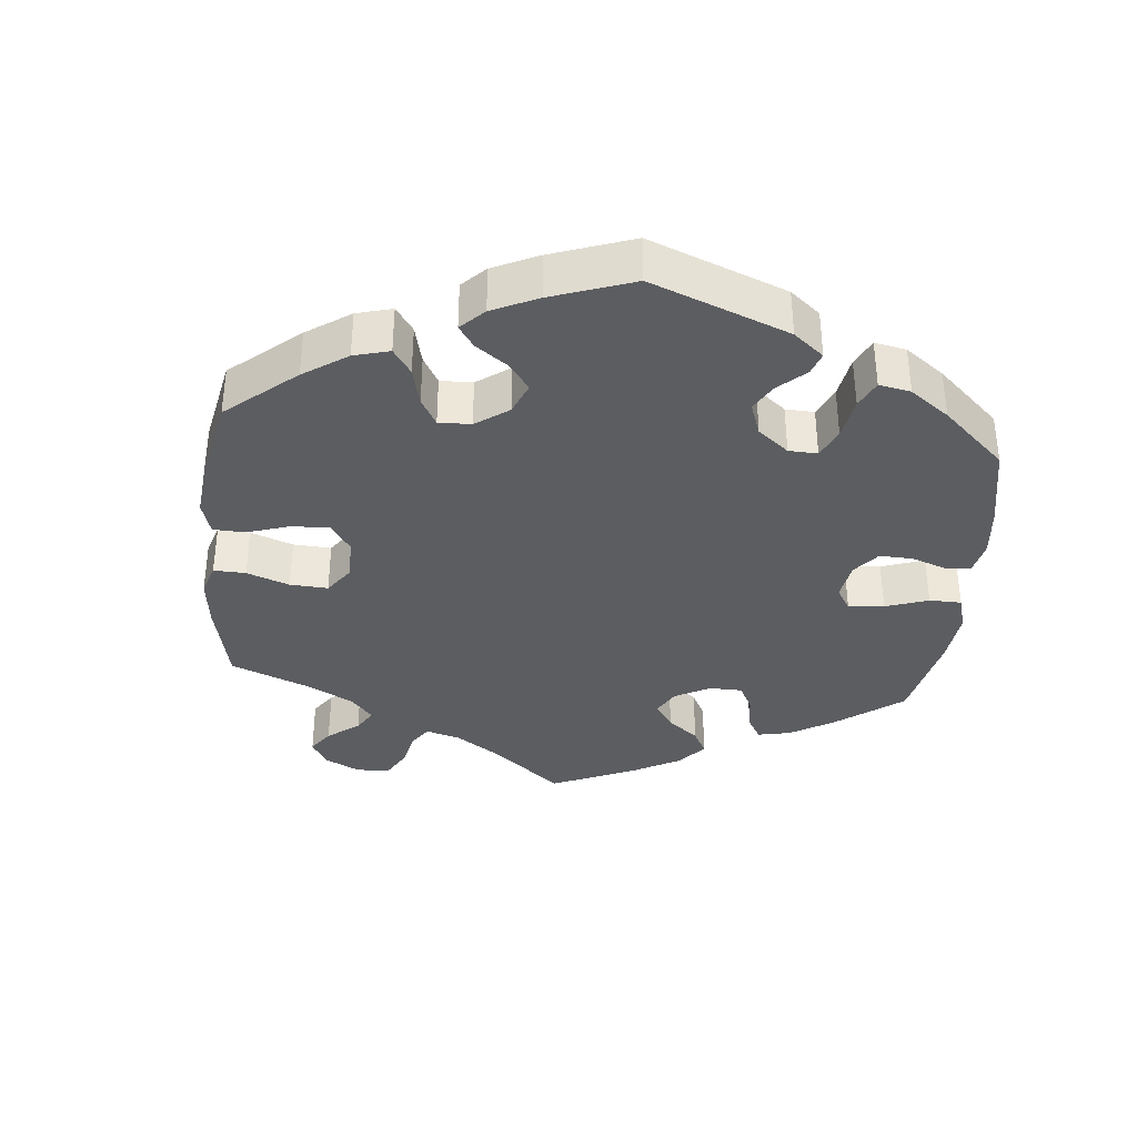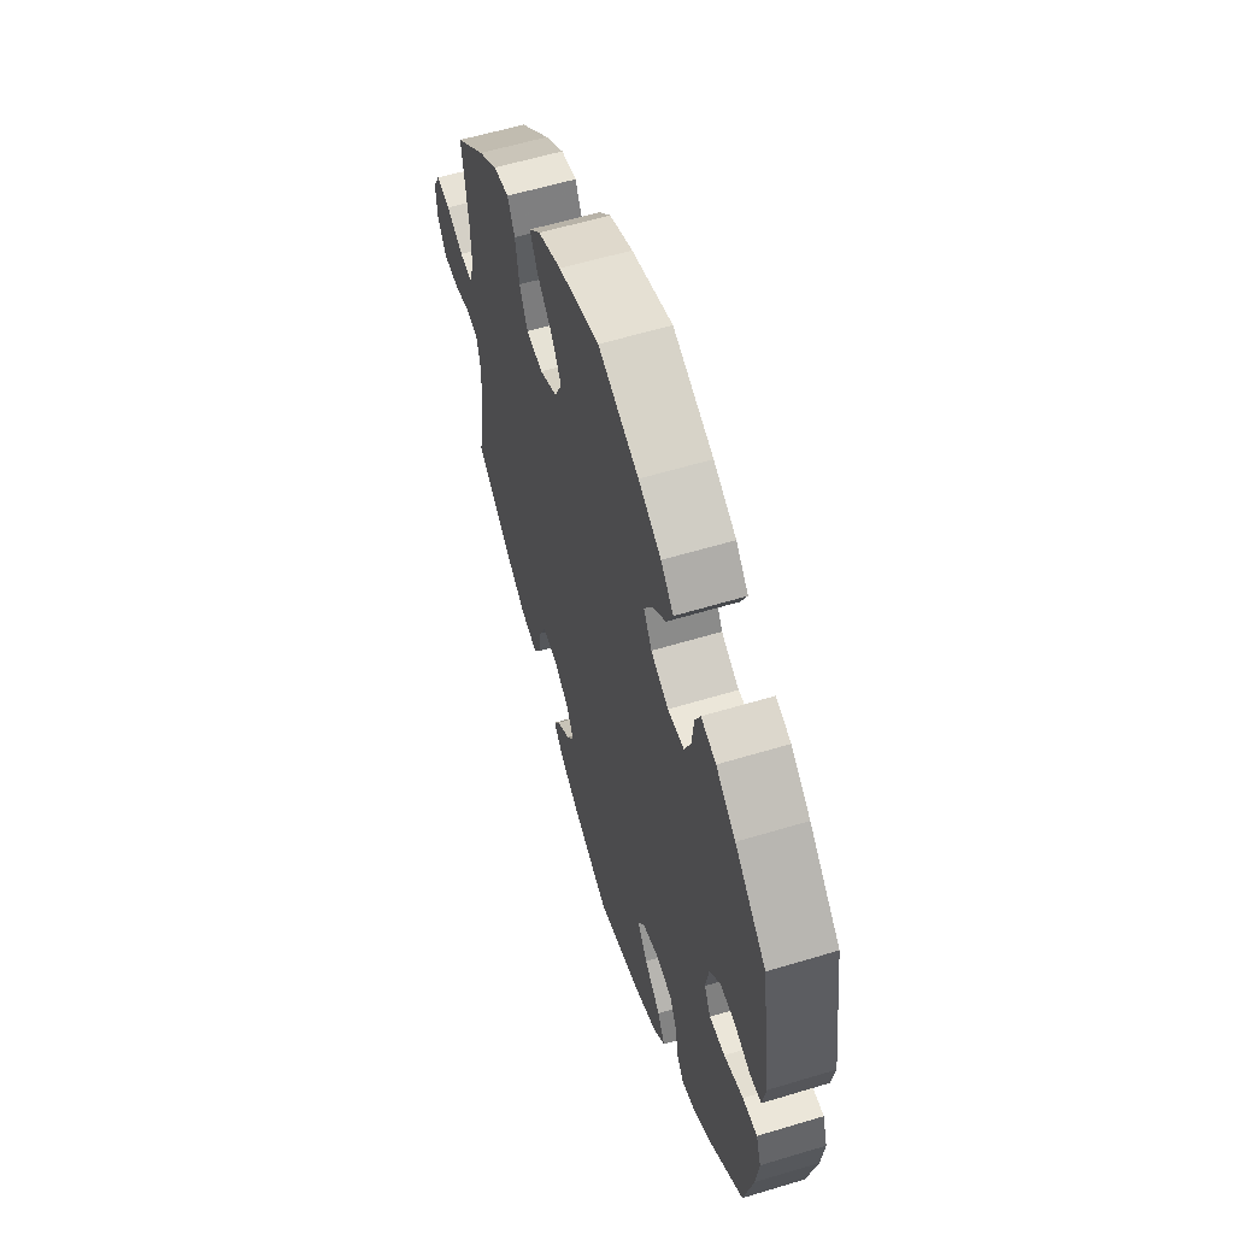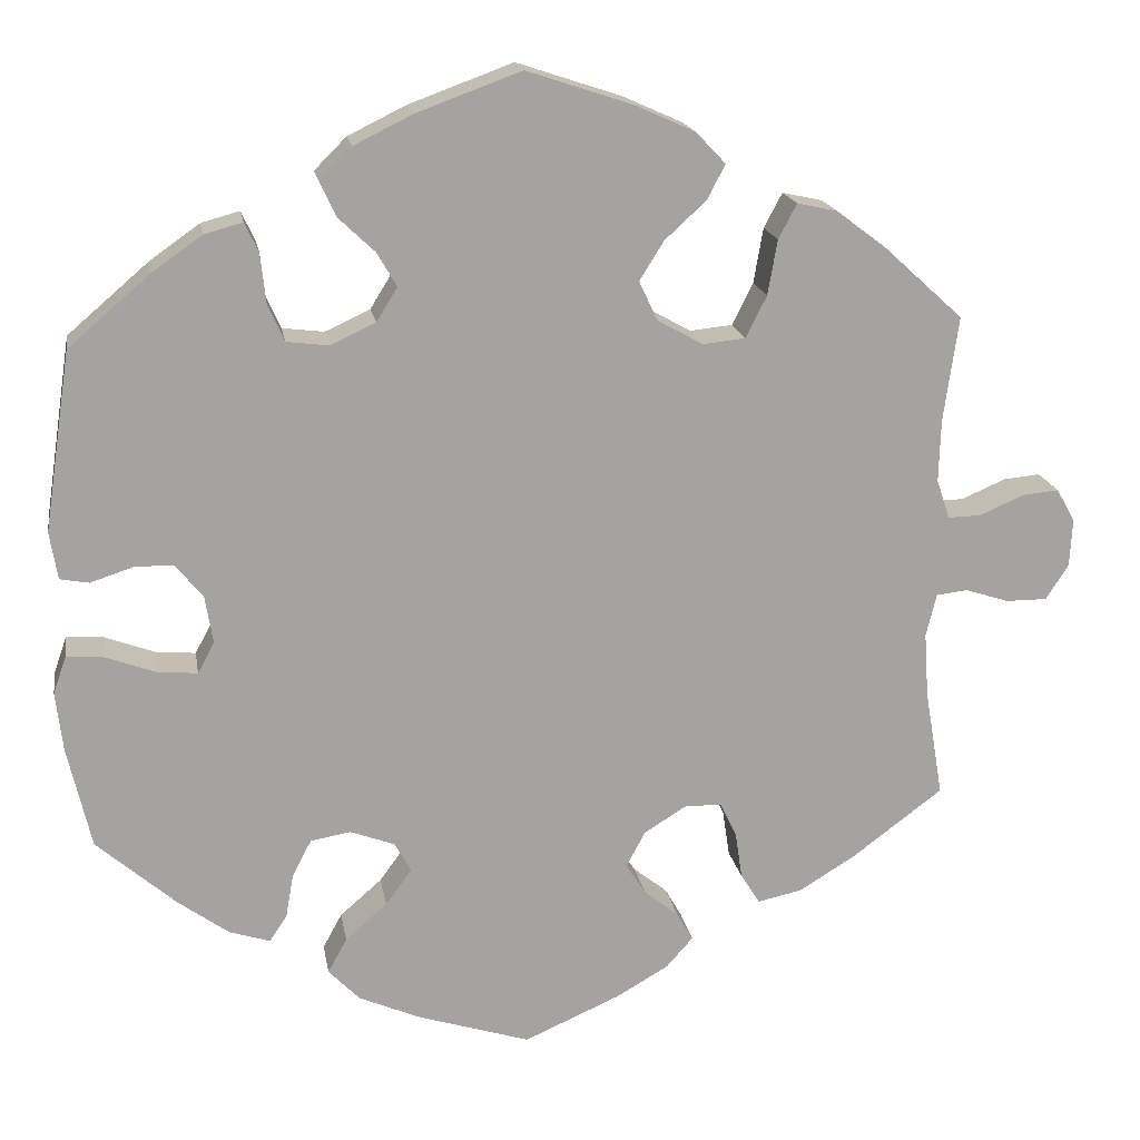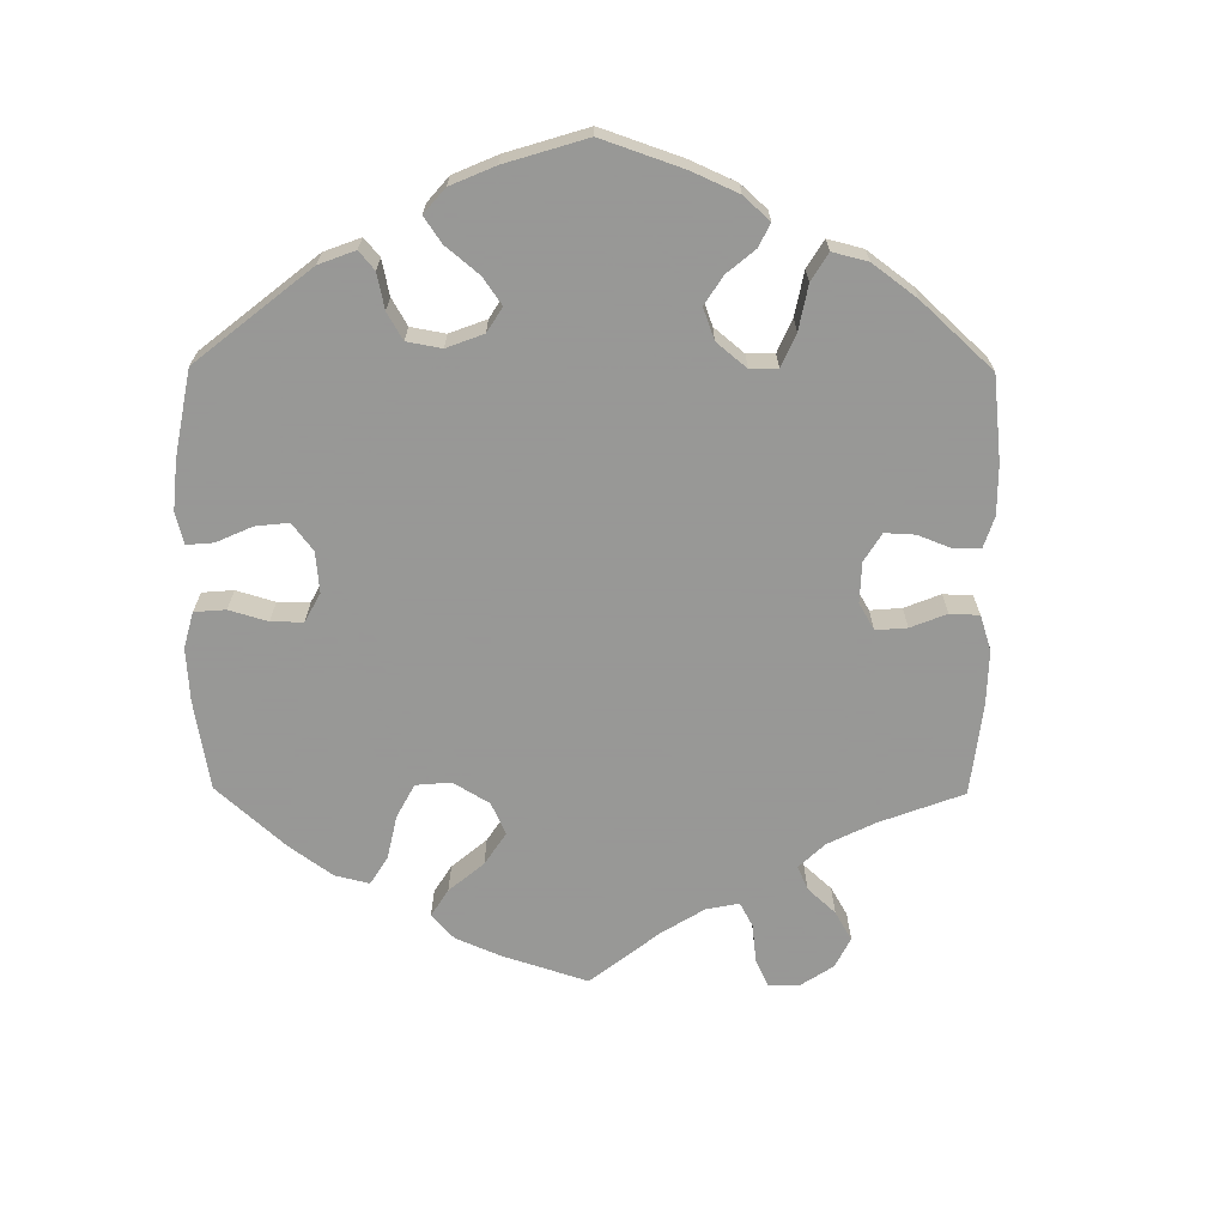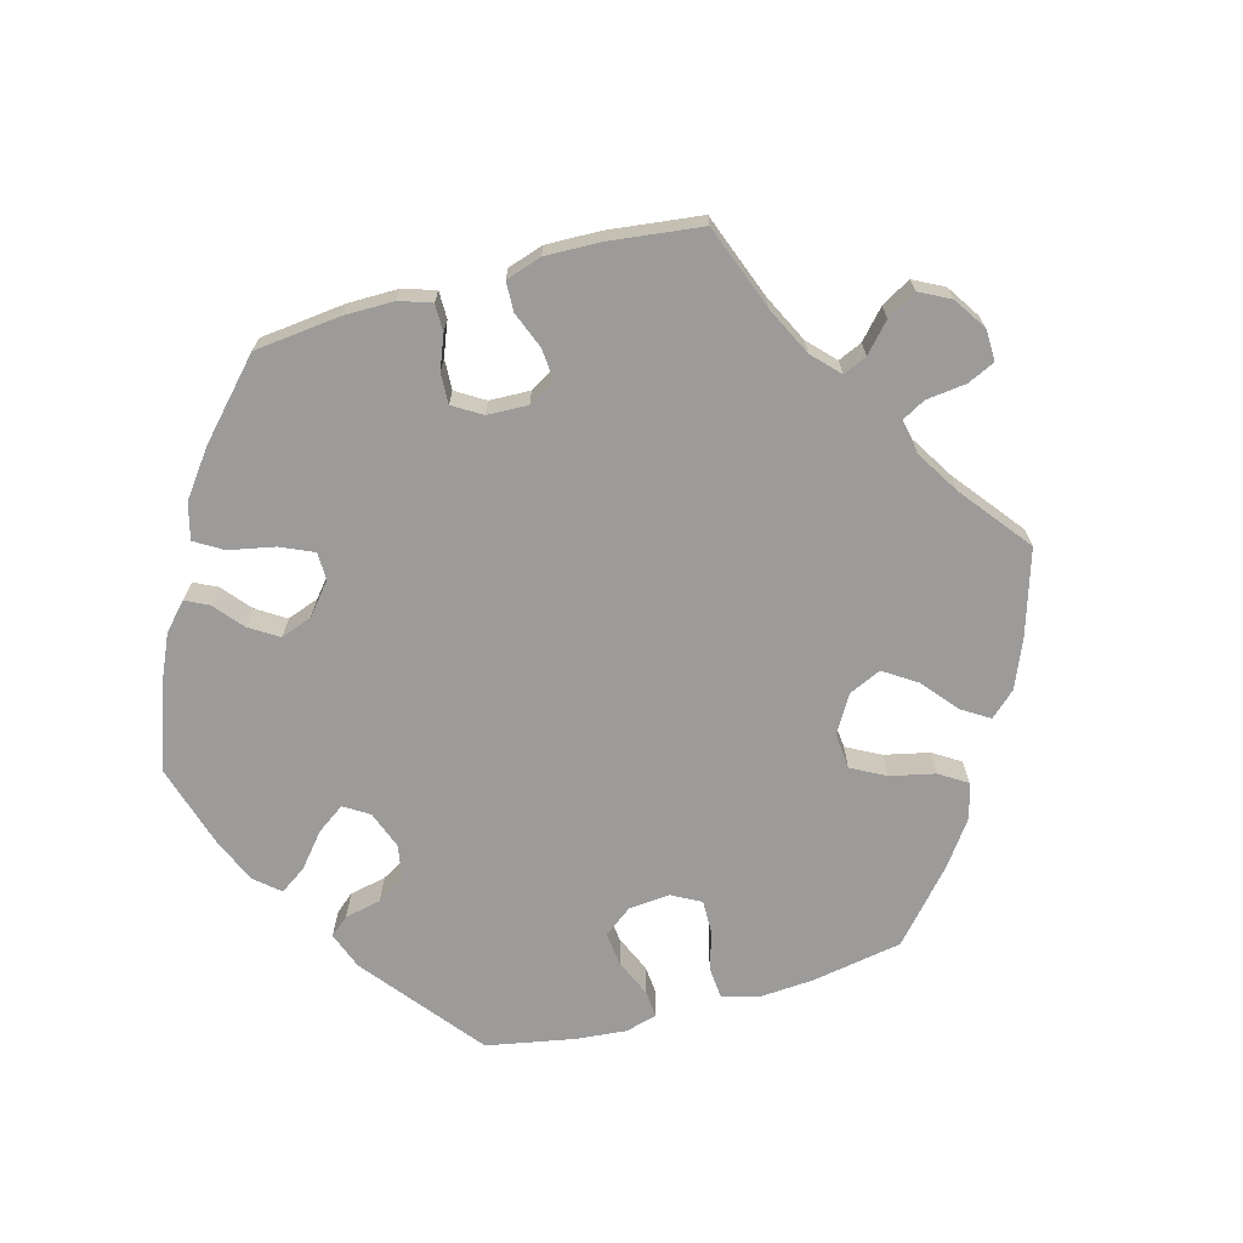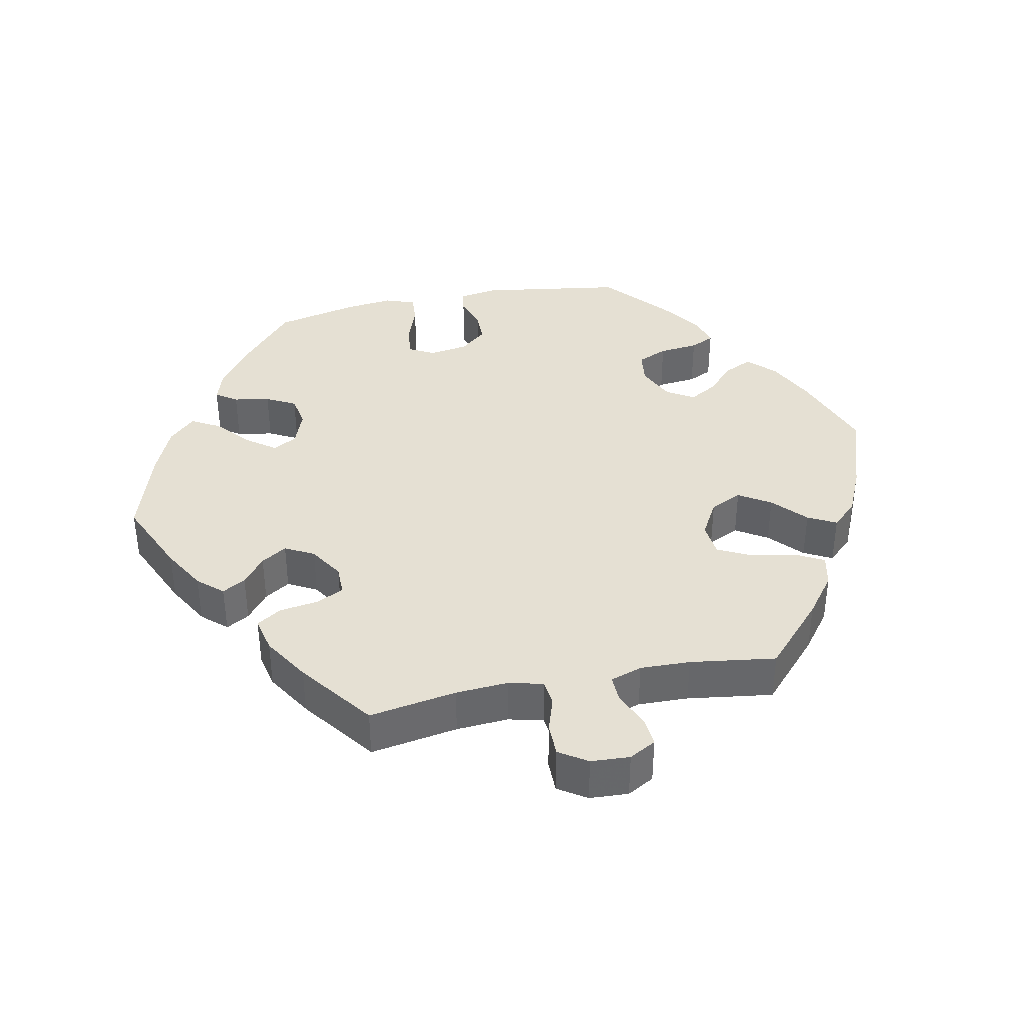
<metadata>
{"format":"obj","ext":"obj","renderer":"f3d","projection":"perspective","resolution":1024,"background":"white","views":[{"elev":-36.2,"azim":54.5,"up":"+Y"},{"elev":59.0,"azim":72.7,"up":"+Z"},{"elev":17.5,"azim":170.6,"up":"+Z"},{"elev":-68.4,"azim":119.5,"up":"+Y"},{"elev":-69.9,"azim":-134.6,"up":"+Y"},{"elev":38.2,"azim":-101.5,"up":"+Y"}]}
</metadata>
<code>
v 0.531 0.07 0.084
v 0.522 0.07 0.03
v 0.489 0.07 0.024
v 0.44 0.07 0.04
v 0.396 0.07 0.04
v 0.364 0.07 0.002
v 0.355 0.07 -0.053
v 0.374 0.07 -0.089
v 0.42 0.07 -0.085
v 0.477 0.07 -0.064
v 0.52 0.07 -0.061
v 0.535 0.07 -0.104
v 0.527 0.07 -0.172
v 0.5 0.07 -0.289
v 0.409 0.07 -0.368
v 0.351 0.07 -0.41
v 0.304 0.07 -0.425
v 0.284 0.07 -0.395
v 0.275 0.07 -0.344
v 0.253 0.07 -0.302
v 0.207 0.07 -0.294
v 0.156 0.07 -0.313
v 0.137 0.07 -0.347
v 0.167 0.07 -0.388
v 0.215 0.07 -0.43
v 0.237 0.07 -0.47
v 0.201 0.07 -0.507
v 0.129 0.07 -0.538
v 0.001 0.07 -0.578
v -0.108 0.07 -0.53
v -0.169 0.07 -0.495
v -0.2 0.07 -0.46
v -0.181 0.07 -0.427
v -0.142 0.07 -0.396
v -0.119 0.07 -0.36
v -0.141 0.07 -0.319
v -0.189 0.07 -0.289
v -0.232 0.07 -0.289
v -0.251 0.07 -0.329
v -0.259 0.07 -0.383
v -0.281 0.07 -0.418
v -0.332 0.07 -0.407
v -0.397 0.07 -0.367
v -0.501 0.07 -0.289
v -0.48 0.07 -0.165
v -0.475 0.07 -0.091
v -0.487 0.07 -0.042
v -0.523 0.07 -0.038
v -0.573 0.07 -0.054
v -0.62 0.07 -0.054
v -0.646 0.07 -0.014
v -0.649 0.07 0.041
v -0.628 0.07 0.079
v -0.586 0.07 0.075
v -0.535 0.07 0.053
v -0.497 0.07 0.052
v -0.482 0.07 0.097
v -0.484 0.07 0.168
v -0.501 0.07 0.289
v -0.41 0.07 0.372
v -0.353 0.07 0.415
v -0.307 0.07 0.425
v -0.286 0.07 0.385
v -0.275 0.07 0.322
v -0.251 0.07 0.274
v -0.202 0.07 0.269
v -0.15 0.07 0.298
v -0.129 0.07 0.343
v -0.157 0.07 0.388
v -0.204 0.07 0.431
v -0.225 0.07 0.471
v -0.191 0.07 0.507
v -0.122 0.07 0.538
v -0.001 0.07 0.578
v 0.119 0.07 0.534
v 0.186 0.07 0.501
v 0.223 0.07 0.464
v 0.204 0.07 0.424
v 0.163 0.07 0.385
v 0.14 0.07 0.346
v 0.164 0.07 0.307
v 0.216 0.07 0.283
v 0.264 0.07 0.289
v 0.283 0.07 0.332
v 0.289 0.07 0.388
v 0.305 0.07 0.422
v 0.349 0.07 0.41
v 0.407 0.07 0.369
v 0.5 0.07 0.289
v 0.531 0 0.084
v 0.522 0 0.03
v 0.489 0 0.024
v 0.44 0 0.04
v 0.396 0 0.04
v 0.364 0 0.002
v 0.355 0 -0.053
v 0.374 0 -0.089
v 0.42 0 -0.085
v 0.477 0 -0.064
v 0.52 0 -0.061
v 0.535 0 -0.104
v 0.527 0 -0.172
v 0.5 0 -0.289
v 0.409 0 -0.368
v 0.351 0 -0.41
v 0.304 0 -0.425
v 0.284 0 -0.395
v 0.275 0 -0.344
v 0.253 0 -0.302
v 0.207 0 -0.294
v 0.156 0 -0.313
v 0.137 0 -0.347
v 0.167 0 -0.388
v 0.215 0 -0.43
v 0.237 0 -0.47
v 0.201 0 -0.507
v 0.129 0 -0.538
v 0.001 0 -0.578
v -0.108 0 -0.53
v -0.169 0 -0.495
v -0.2 0 -0.46
v -0.181 0 -0.427
v -0.142 0 -0.396
v -0.119 0 -0.36
v -0.141 0 -0.319
v -0.189 0 -0.289
v -0.232 0 -0.289
v -0.251 0 -0.329
v -0.259 0 -0.383
v -0.281 0 -0.418
v -0.332 0 -0.407
v -0.397 0 -0.367
v -0.501 0 -0.289
v -0.48 0 -0.165
v -0.475 0 -0.091
v -0.487 0 -0.042
v -0.523 0 -0.038
v -0.573 0 -0.054
v -0.62 0 -0.054
v -0.646 0 -0.014
v -0.649 0 0.041
v -0.628 0 0.079
v -0.586 0 0.075
v -0.535 0 0.053
v -0.497 0 0.052
v -0.482 0 0.097
v -0.484 0 0.168
v -0.501 0 0.289
v -0.41 0 0.372
v -0.353 0 0.415
v -0.307 0 0.425
v -0.286 0 0.385
v -0.275 0 0.322
v -0.251 0 0.274
v -0.202 0 0.269
v -0.15 0 0.298
v -0.129 0 0.343
v -0.157 0 0.388
v -0.204 0 0.431
v -0.225 0 0.471
v -0.191 0 0.507
v -0.122 0 0.538
v -0.001 0 0.578
v 0.119 0 0.534
v 0.186 0 0.501
v 0.223 0 0.464
v 0.204 0 0.424
v 0.163 0 0.385
v 0.14 0 0.346
v 0.164 0 0.307
v 0.216 0 0.283
v 0.264 0 0.289
v 0.283 0 0.332
v 0.289 0 0.388
v 0.305 0 0.422
v 0.349 0 0.41
v 0.407 0 0.369
v 0.5 0 0.289
f 84 85 86 87
f 83 84 87 88
f 76 77 78 79
f 76 79 80
f 75 76 80
f 74 75 80
f 73 74 80
f 72 73 80 81
f 69 70 71 72
f 68 69 72 81
f 61 62 63 64
f 61 64 65
f 58 59 60 61
f 57 58 61 65
f 56 57 65 66
f 52 53 54 55
f 52 55 56
f 51 52 56
f 48 49 50 51
f 47 48 51 56
f 46 47 56 66
f 42 43 44 45
f 39 40 41 42
f 38 39 42 45
f 37 38 45 46
f 31 32 33 34
f 31 34 35
f 30 31 35
f 29 30 35
f 28 29 35 36
f 24 25 26 27
f 23 24 27 28
f 16 17 18 19
f 16 19 20
f 15 16 20
f 14 15 20
f 13 14 20 21
f 9 10 11 12
f 8 9 12 13
f 1 2 3 4
f 1 4 5
f 83 88 89 1
f 67 68 81 82
f 46 66 67 82
f 36 37 46 82
f 23 28 36
f 22 23 36 82
f 8 13 21 22
f 7 8 22
f 6 7 22 82
f 5 6 82 83
f 1 5 83
f 176 175 174 173
f 177 176 173 172
f 168 167 166 165
f 169 168 165
f 169 165 164
f 169 164 163
f 169 163 162
f 170 169 162 161
f 161 160 159 158
f 170 161 158 157
f 153 152 151 150
f 154 153 150
f 150 149 148 147
f 154 150 147 146
f 155 154 146 145
f 144 143 142 141
f 145 144 141
f 145 141 140
f 140 139 138 137
f 145 140 137 136
f 155 145 136 135
f 134 133 132 131
f 131 130 129 128
f 134 131 128 127
f 135 134 127 126
f 123 122 121 120
f 124 123 120
f 124 120 119
f 124 119 118
f 125 124 118 117
f 116 115 114 113
f 117 116 113 112
f 108 107 106 105
f 109 108 105
f 109 105 104
f 109 104 103
f 110 109 103 102
f 101 100 99 98
f 102 101 98 97
f 93 92 91 90
f 94 93 90
f 90 178 177 172
f 171 170 157 156
f 171 156 155 135
f 171 135 126 125
f 125 117 112
f 171 125 112 111
f 111 110 102 97
f 111 97 96
f 171 111 96 95
f 172 171 95 94
f 172 94 90
f 1 90 91 2
f 2 91 92 3
f 3 92 93 4
f 4 93 94 5
f 5 94 95 6
f 6 95 96 7
f 7 96 97 8
f 8 97 98 9
f 9 98 99 10
f 10 99 100 11
f 11 100 101 12
f 12 101 102 13
f 13 102 103 14
f 14 103 104 15
f 15 104 105 16
f 16 105 106 17
f 17 106 107 18
f 18 107 108 19
f 19 108 109 20
f 20 109 110 21
f 21 110 111 22
f 22 111 112 23
f 23 112 113 24
f 24 113 114 25
f 25 114 115 26
f 26 115 116 27
f 27 116 117 28
f 28 117 118 29
f 29 118 119 30
f 30 119 120 31
f 31 120 121 32
f 32 121 122 33
f 33 122 123 34
f 34 123 124 35
f 35 124 125 36
f 36 125 126 37
f 37 126 127 38
f 38 127 128 39
f 39 128 129 40
f 40 129 130 41
f 41 130 131 42
f 42 131 132 43
f 43 132 133 44
f 44 133 134 45
f 45 134 135 46
f 46 135 136 47
f 47 136 137 48
f 48 137 138 49
f 49 138 139 50
f 50 139 140 51
f 51 140 141 52
f 52 141 142 53
f 53 142 143 54
f 54 143 144 55
f 55 144 145 56
f 56 145 146 57
f 57 146 147 58
f 58 147 148 59
f 59 148 149 60
f 60 149 150 61
f 61 150 151 62
f 62 151 152 63
f 63 152 153 64
f 64 153 154 65
f 65 154 155 66
f 66 155 156 67
f 67 156 157 68
f 68 157 158 69
f 69 158 159 70
f 70 159 160 71
f 71 160 161 72
f 72 161 162 73
f 73 162 163 74
f 74 163 164 75
f 75 164 165 76
f 76 165 166 77
f 77 166 167 78
f 78 167 168 79
f 79 168 169 80
f 80 169 170 81
f 81 170 171 82
f 82 171 172 83
f 83 172 173 84
f 84 173 174 85
f 85 174 175 86
f 86 175 176 87
f 87 176 177 88
f 88 177 178 89
f 89 178 90 1

</code>
